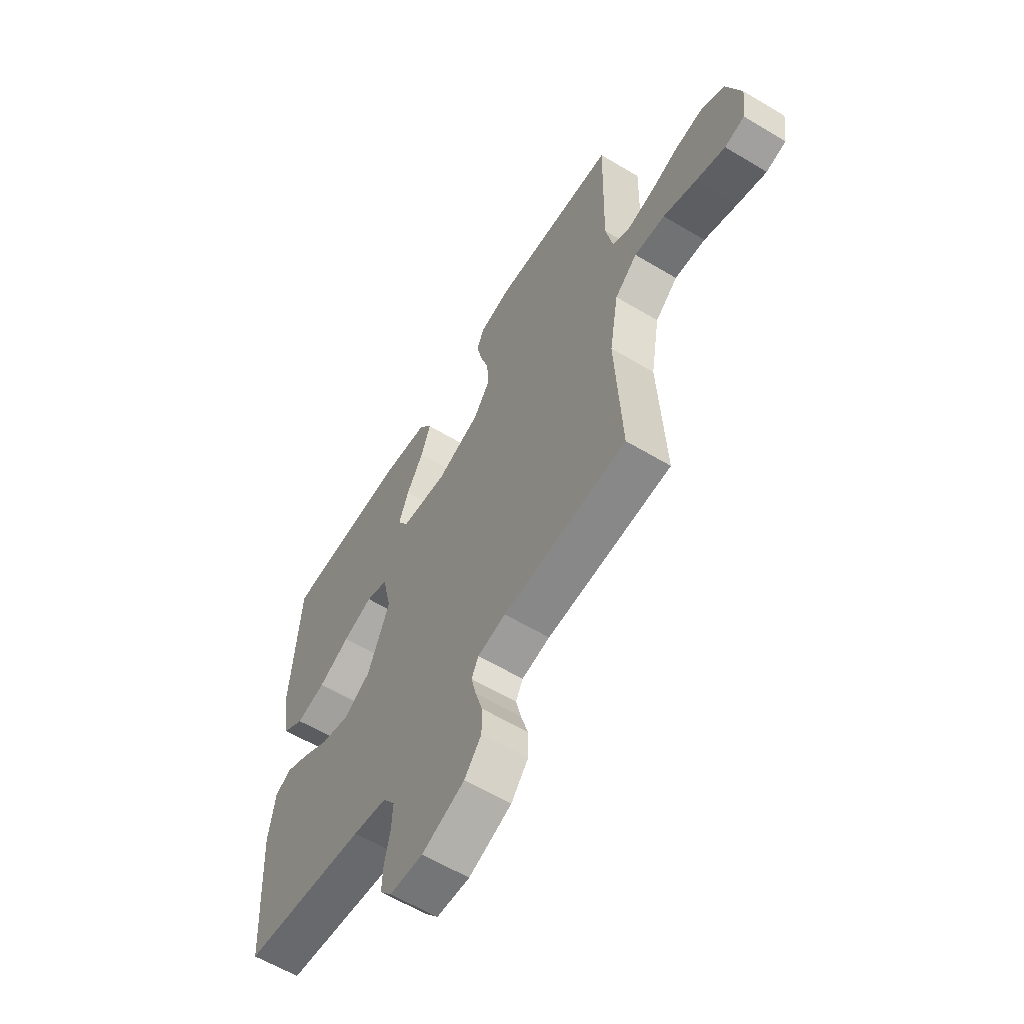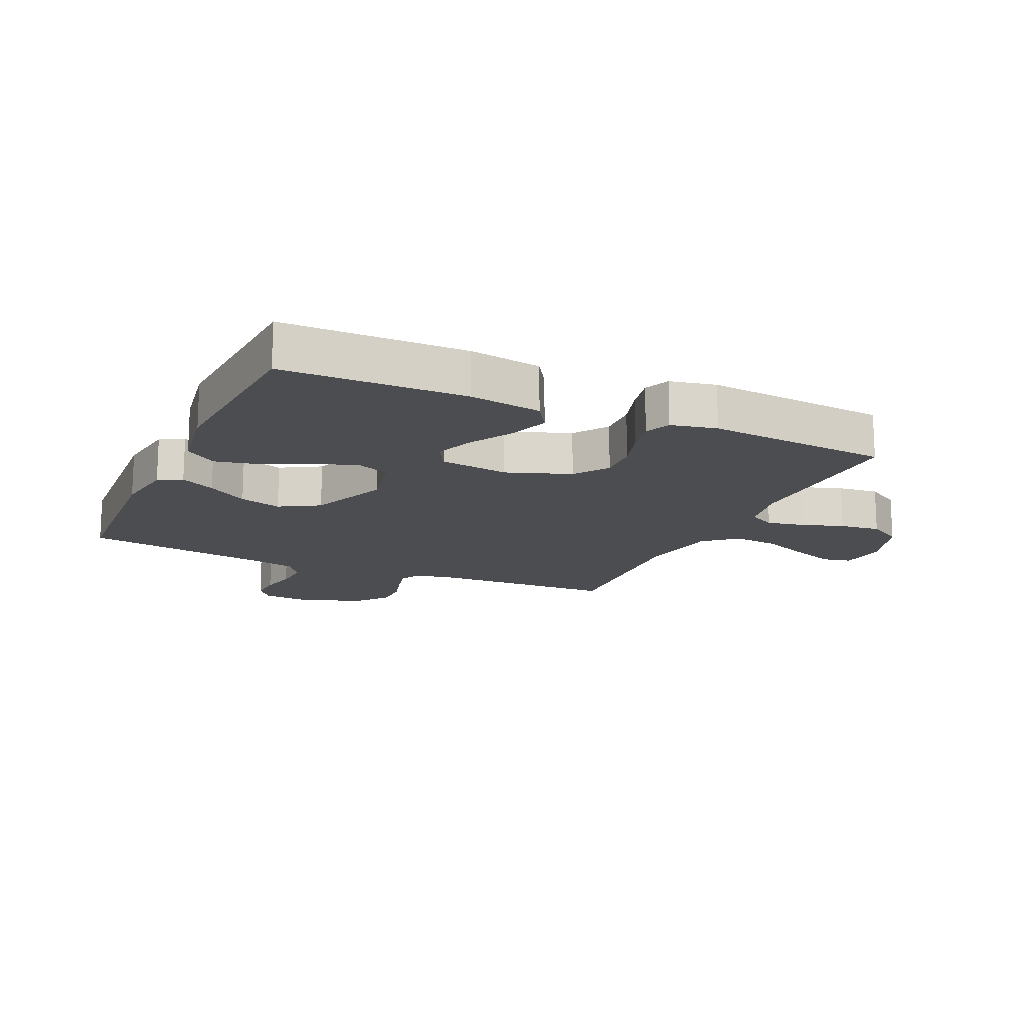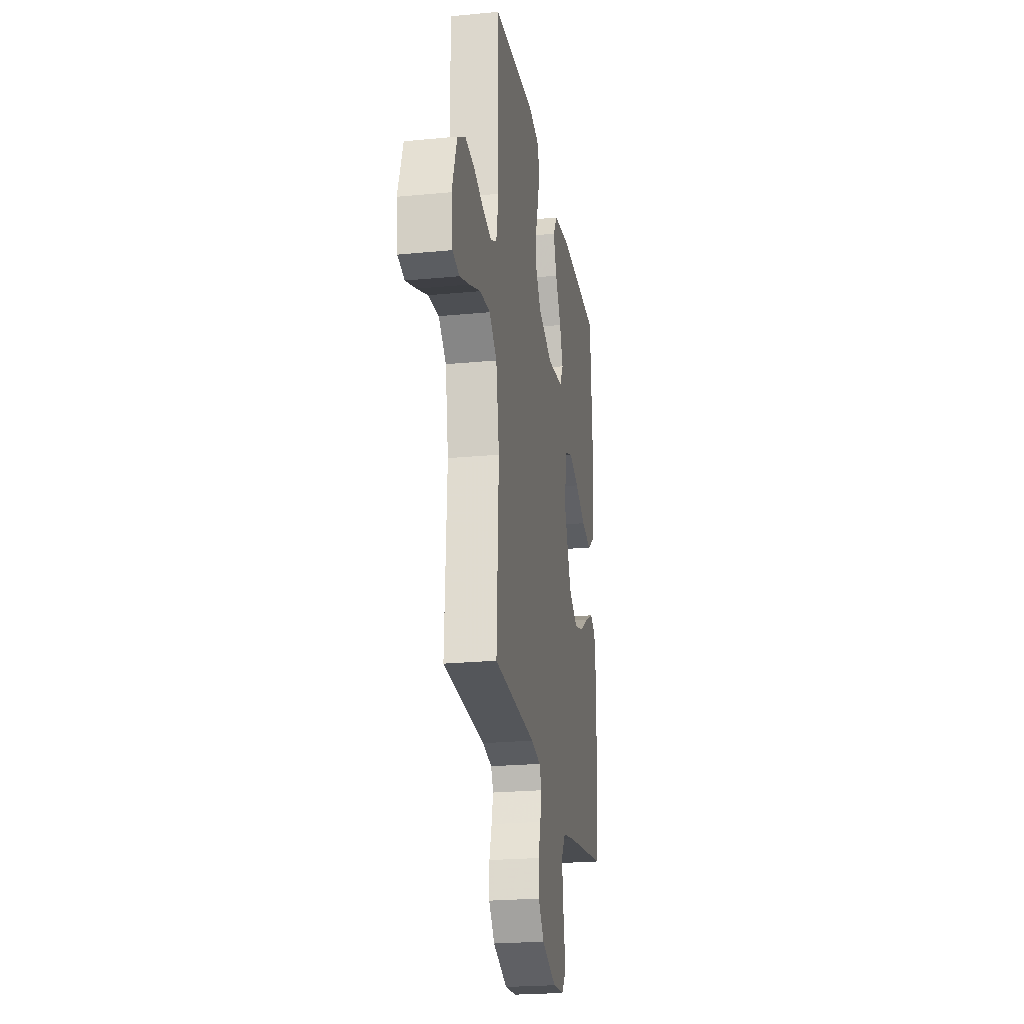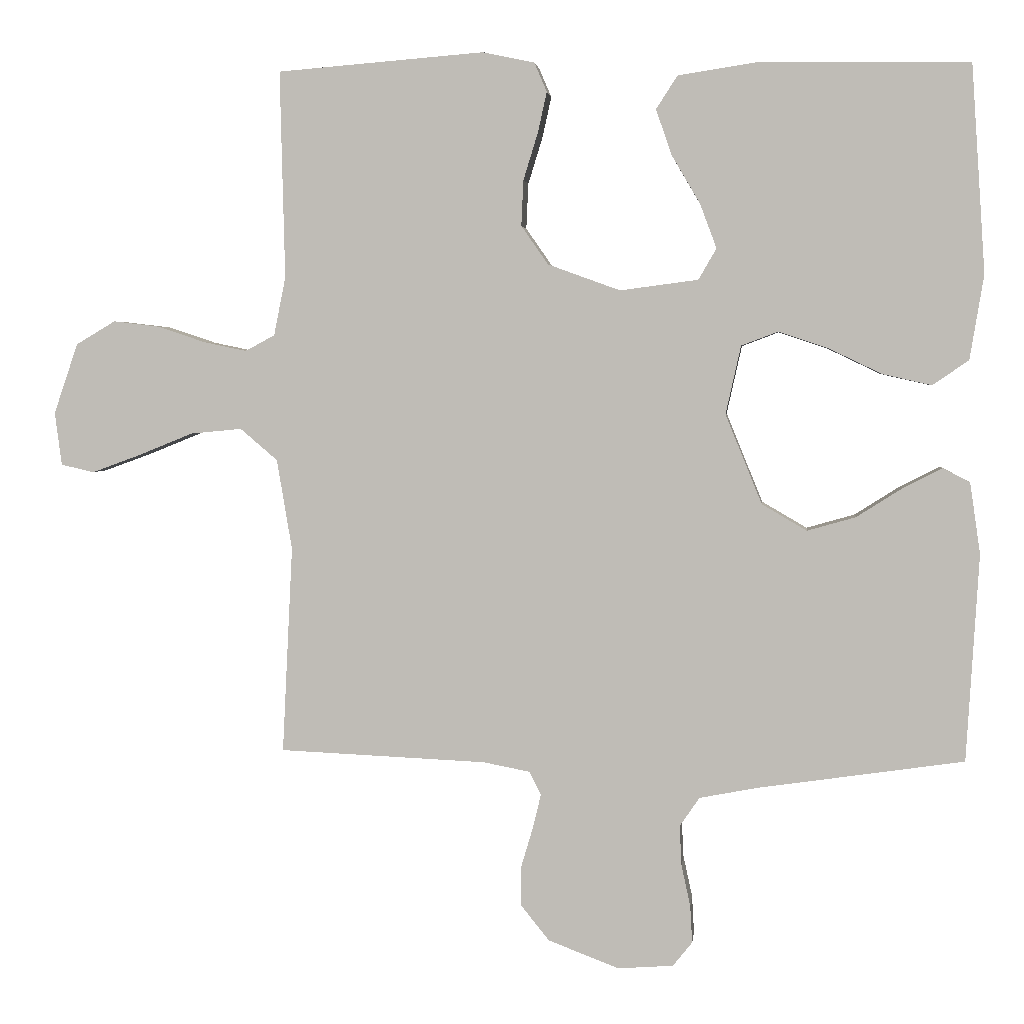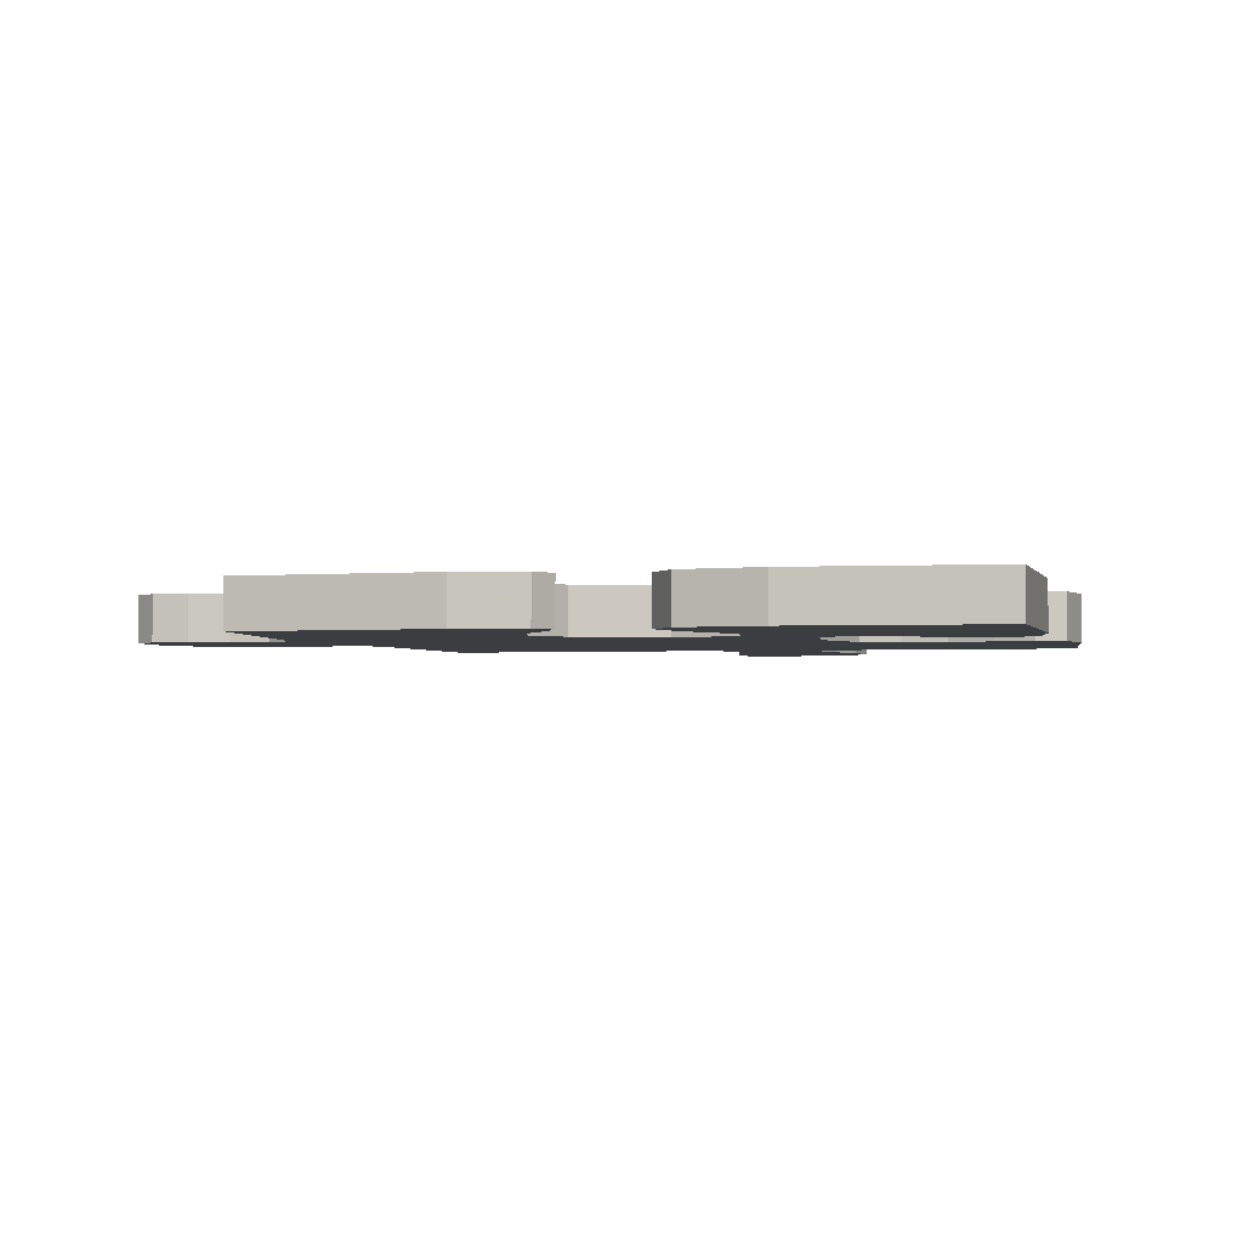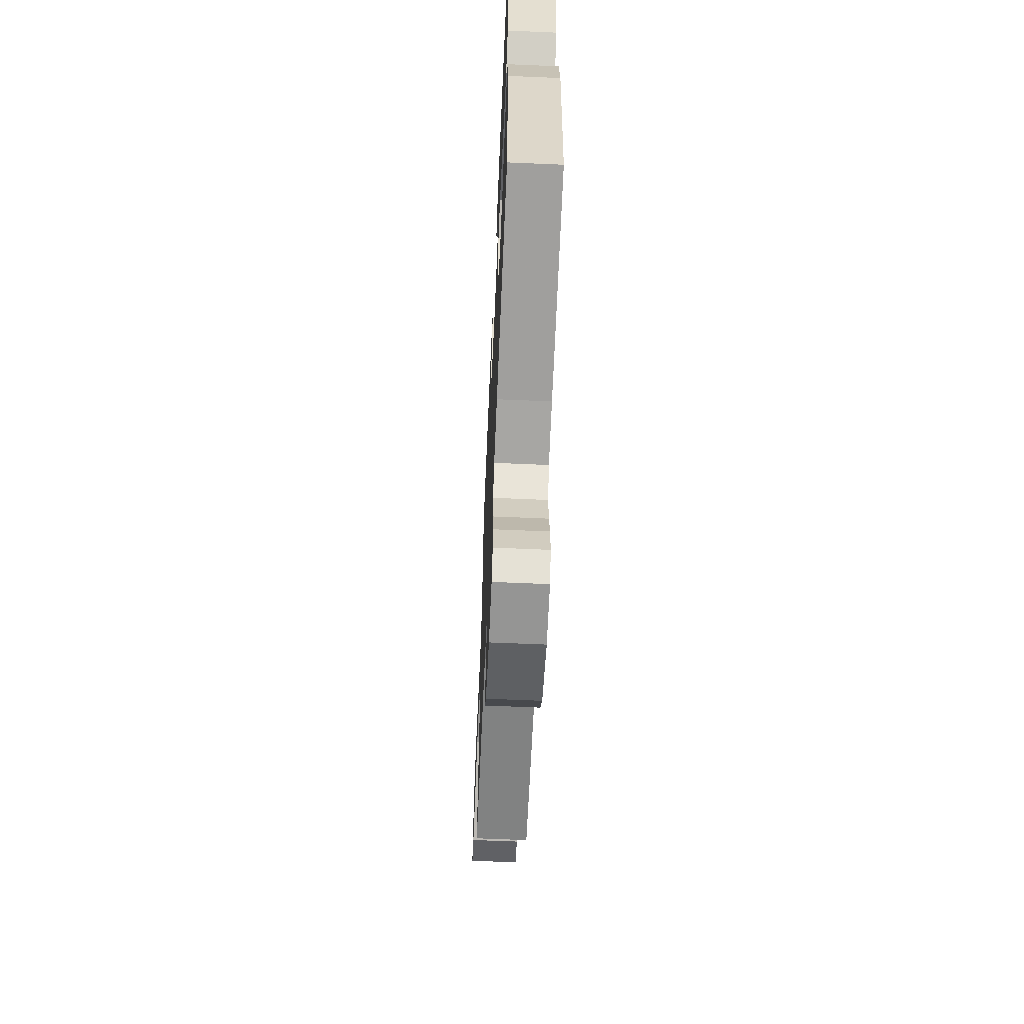
<metadata>
{"format":"obj","ext":"obj","renderer":"f3d","projection":"perspective","resolution":1024,"background":"white","views":[{"elev":-60.4,"azim":58.5,"up":"+Z"},{"elev":-15.7,"azim":-24.5,"up":"+Y"},{"elev":-23.1,"azim":99.3,"up":"+Z"},{"elev":3.2,"azim":-173.7,"up":"+Z"},{"elev":-2.3,"azim":-76.3,"up":"+Y"},{"elev":-63.1,"azim":-92.5,"up":"+Z"}]}
</metadata>
<code>
v -0.5 0.07 -0.5
v -0.518 0.07 -0.2
v -0.503 0.07 -0.097
v -0.464 0.07 -0.077
v -0.407 0.07 -0.106
v -0.341 0.07 -0.148
v -0.271 0.07 -0.168
v -0.206 0.07 -0.13
v -0.153 0.07 0
v -0.175 0.07 0.099
v -0.228 0.07 0.119
v -0.3 0.07 0.095
v -0.377 0.07 0.058
v -0.448 0.07 0.042
v -0.5 0.07 0.078
v -0.52 0.07 0.2
v -0.5 0.07 0.5
v -0.2 0.07 0.505
v -0.082 0.07 0.487
v -0.051 0.07 0.439
v -0.074 0.07 0.373
v -0.115 0.07 0.303
v -0.139 0.07 0.239
v -0.113 0.07 0.194
v 0 0.07 0.179
v 0.105 0.07 0.217
v 0.144 0.07 0.273
v 0.141 0.07 0.339
v 0.12 0.07 0.407
v 0.107 0.07 0.466
v 0.125 0.07 0.508
v 0.2 0.07 0.524
v 0.5 0.07 0.5
v 0.493 0.07 0.2
v 0.51 0.07 0.115
v 0.553 0.07 0.092
v 0.615 0.07 0.105
v 0.684 0.07 0.128
v 0.751 0.07 0.136
v 0.808 0.07 0.102
v 0.843 0.07 0
v 0.833 0.07 -0.077
v 0.785 0.07 -0.088
v 0.714 0.07 -0.062
v 0.635 0.07 -0.03
v 0.561 0.07 -0.023
v 0.507 0.07 -0.069
v 0.485 0.07 -0.2
v 0.5 0.07 -0.5
v 0.2 0.07 -0.513
v 0.132 0.07 -0.526
v 0.115 0.07 -0.56
v 0.127 0.07 -0.61
v 0.144 0.07 -0.667
v 0.144 0.07 -0.725
v 0.103 0.07 -0.776
v 0 0.07 -0.815
v -0.08 0.07 -0.809
v -0.108 0.07 -0.774
v -0.105 0.07 -0.72
v -0.092 0.07 -0.66
v -0.089 0.07 -0.602
v -0.118 0.07 -0.56
v -0.2 0.07 -0.544
v -0.5 0 -0.5
v -0.518 0 -0.2
v -0.503 0 -0.097
v -0.464 0 -0.077
v -0.407 0 -0.106
v -0.341 0 -0.148
v -0.271 0 -0.168
v -0.206 0 -0.13
v -0.153 0 0
v -0.175 0 0.099
v -0.228 0 0.119
v -0.3 0 0.095
v -0.377 0 0.058
v -0.448 0 0.042
v -0.5 0 0.078
v -0.52 0 0.2
v -0.5 0 0.5
v -0.2 0 0.505
v -0.082 0 0.487
v -0.051 0 0.439
v -0.074 0 0.373
v -0.115 0 0.303
v -0.139 0 0.239
v -0.113 0 0.194
v 0 0 0.179
v 0.105 0 0.217
v 0.144 0 0.273
v 0.141 0 0.339
v 0.12 0 0.407
v 0.107 0 0.466
v 0.125 0 0.508
v 0.2 0 0.524
v 0.5 0 0.5
v 0.493 0 0.2
v 0.51 0 0.115
v 0.553 0 0.092
v 0.615 0 0.105
v 0.684 0 0.128
v 0.751 0 0.136
v 0.808 0 0.102
v 0.843 0 0
v 0.833 0 -0.077
v 0.785 0 -0.088
v 0.714 0 -0.062
v 0.635 0 -0.03
v 0.561 0 -0.023
v 0.507 0 -0.069
v 0.485 0 -0.2
v 0.5 0 -0.5
v 0.2 0 -0.513
v 0.132 0 -0.526
v 0.115 0 -0.56
v 0.127 0 -0.61
v 0.144 0 -0.667
v 0.144 0 -0.725
v 0.103 0 -0.776
v 0 0 -0.815
v -0.08 0 -0.809
v -0.108 0 -0.774
v -0.105 0 -0.72
v -0.092 0 -0.66
v -0.089 0 -0.602
v -0.118 0 -0.56
v -0.2 0 -0.544
f 59 60 61
f 58 59 61
f 57 58 61
f 56 57 61
f 55 56 61
f 54 55 61
f 53 54 61
f 52 53 61 62
f 51 52 62 63
f 48 49 50
f 51 63 64
f 50 51 64
f 48 50 64
f 47 48 64
f 43 44 45
f 42 43 45
f 41 42 45
f 40 41 45
f 39 40 45
f 38 39 45
f 37 38 45
f 36 37 45 46
f 47 64 1
f 46 47 1
f 36 46 1
f 35 36 1
f 32 33 34
f 31 32 34
f 30 31 34
f 29 30 34
f 28 29 34
f 20 21 22
f 19 20 22
f 18 19 22
f 17 18 22
f 16 17 22
f 15 16 22
f 14 15 22
f 13 14 22
f 12 13 22
f 11 12 22 23
f 10 11 23 24
f 4 5 6
f 3 4 6
f 2 3 6
f 1 2 6
f 1 6 7
f 35 1 7 8
f 27 28 34 35
f 26 27 35
f 35 8 9
f 26 35 9
f 25 26 9
f 9 10 24 25
f 125 124 123
f 125 123 122
f 125 122 121
f 125 121 120
f 125 120 119
f 125 119 118
f 125 118 117
f 126 125 117 116
f 127 126 116 115
f 114 113 112
f 128 127 115
f 128 115 114
f 128 114 112
f 128 112 111
f 109 108 107
f 109 107 106
f 109 106 105
f 109 105 104
f 109 104 103
f 109 103 102
f 109 102 101
f 110 109 101 100
f 65 128 111
f 65 111 110
f 65 110 100
f 65 100 99
f 98 97 96
f 98 96 95
f 98 95 94
f 98 94 93
f 98 93 92
f 86 85 84
f 86 84 83
f 86 83 82
f 86 82 81
f 86 81 80
f 86 80 79
f 86 79 78
f 86 78 77
f 86 77 76
f 87 86 76 75
f 88 87 75 74
f 70 69 68
f 70 68 67
f 70 67 66
f 70 66 65
f 71 70 65
f 72 71 65 99
f 99 98 92 91
f 99 91 90
f 73 72 99
f 73 99 90
f 73 90 89
f 89 88 74 73
f 1 65 66 2
f 2 66 67 3
f 3 67 68 4
f 4 68 69 5
f 5 69 70 6
f 6 70 71 7
f 7 71 72 8
f 8 72 73 9
f 9 73 74 10
f 10 74 75 11
f 11 75 76 12
f 12 76 77 13
f 13 77 78 14
f 14 78 79 15
f 15 79 80 16
f 16 80 81 17
f 17 81 82 18
f 18 82 83 19
f 19 83 84 20
f 20 84 85 21
f 21 85 86 22
f 22 86 87 23
f 23 87 88 24
f 24 88 89 25
f 25 89 90 26
f 26 90 91 27
f 27 91 92 28
f 28 92 93 29
f 29 93 94 30
f 30 94 95 31
f 31 95 96 32
f 32 96 97 33
f 33 97 98 34
f 34 98 99 35
f 35 99 100 36
f 36 100 101 37
f 37 101 102 38
f 38 102 103 39
f 39 103 104 40
f 40 104 105 41
f 41 105 106 42
f 42 106 107 43
f 43 107 108 44
f 44 108 109 45
f 45 109 110 46
f 46 110 111 47
f 47 111 112 48
f 48 112 113 49
f 49 113 114 50
f 50 114 115 51
f 51 115 116 52
f 52 116 117 53
f 53 117 118 54
f 54 118 119 55
f 55 119 120 56
f 56 120 121 57
f 57 121 122 58
f 58 122 123 59
f 59 123 124 60
f 60 124 125 61
f 61 125 126 62
f 62 126 127 63
f 63 127 128 64
f 64 128 65 1

</code>
